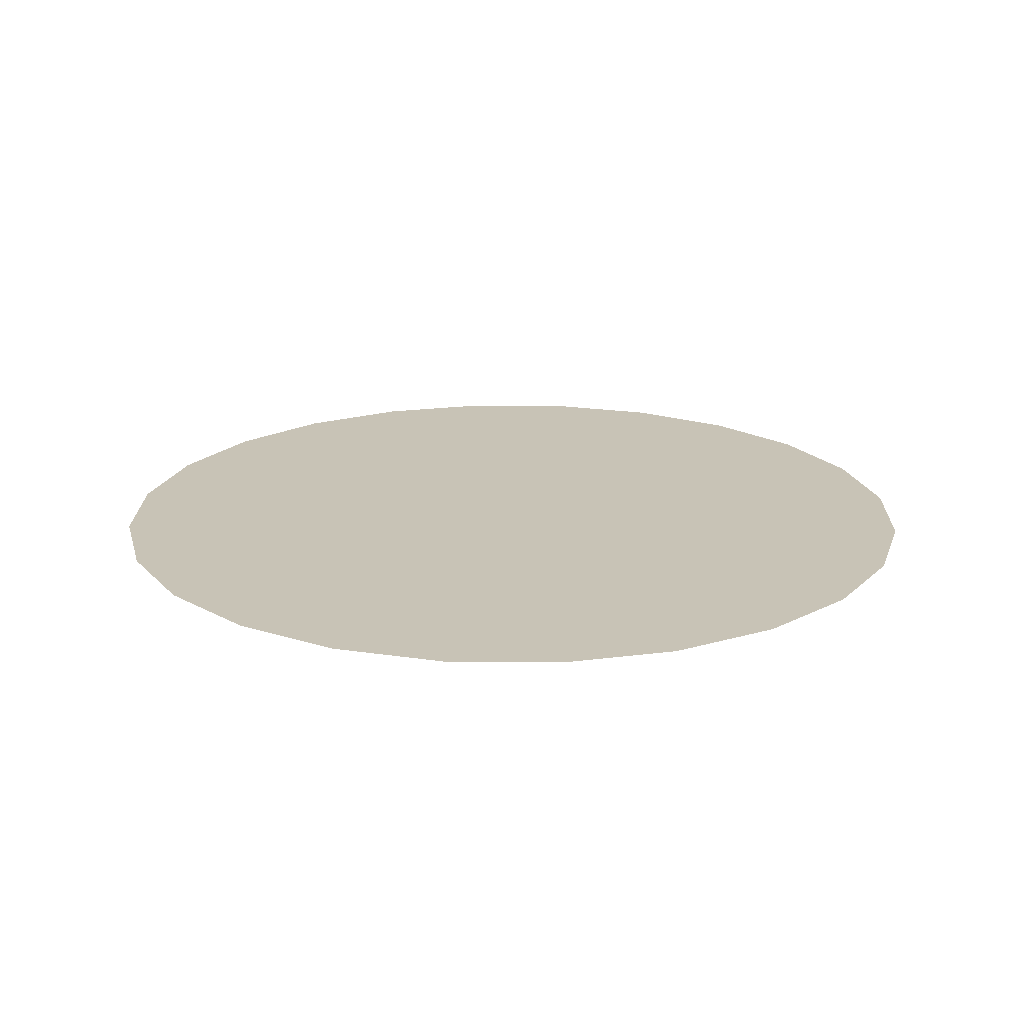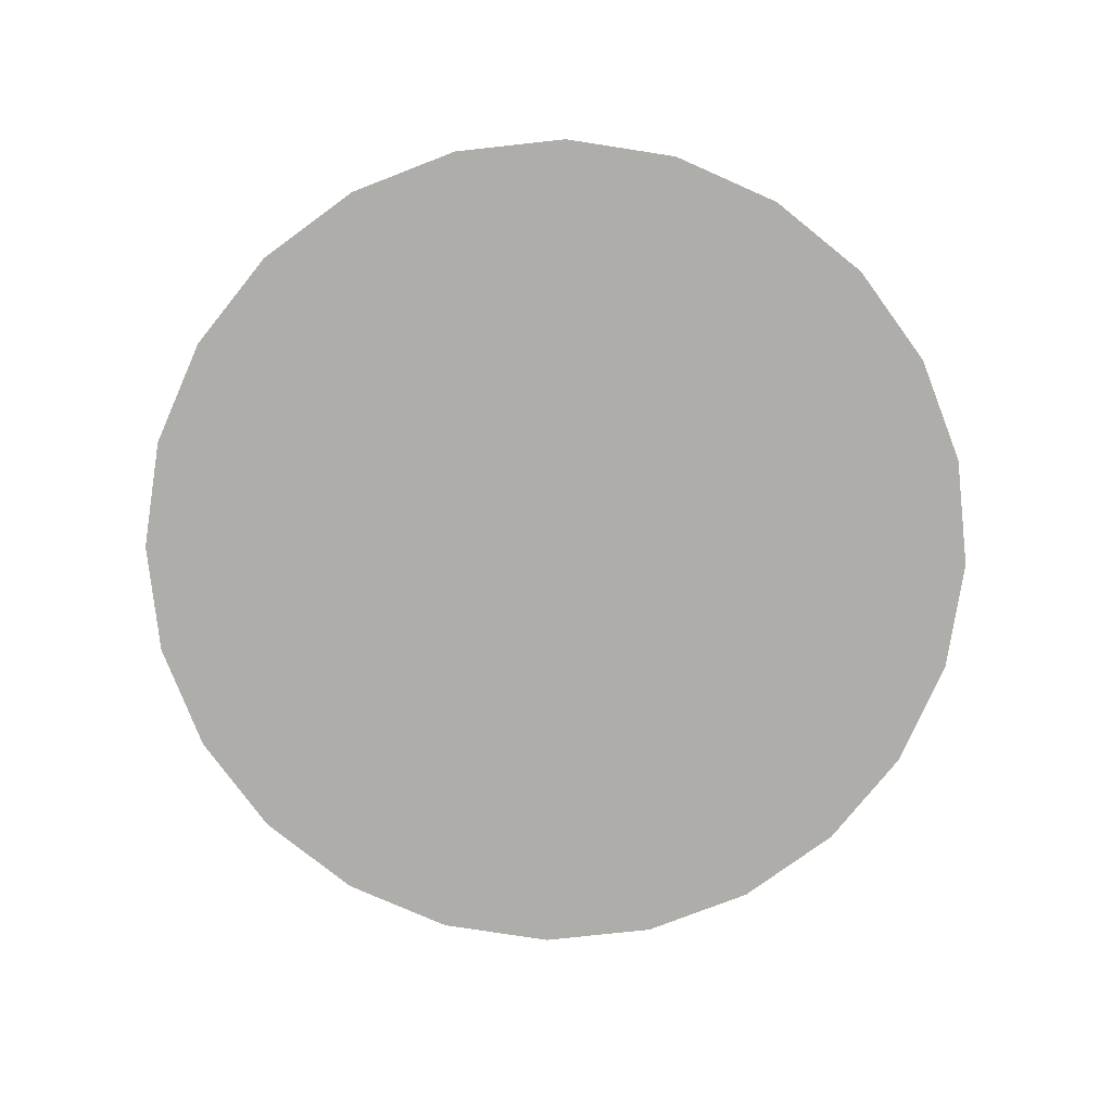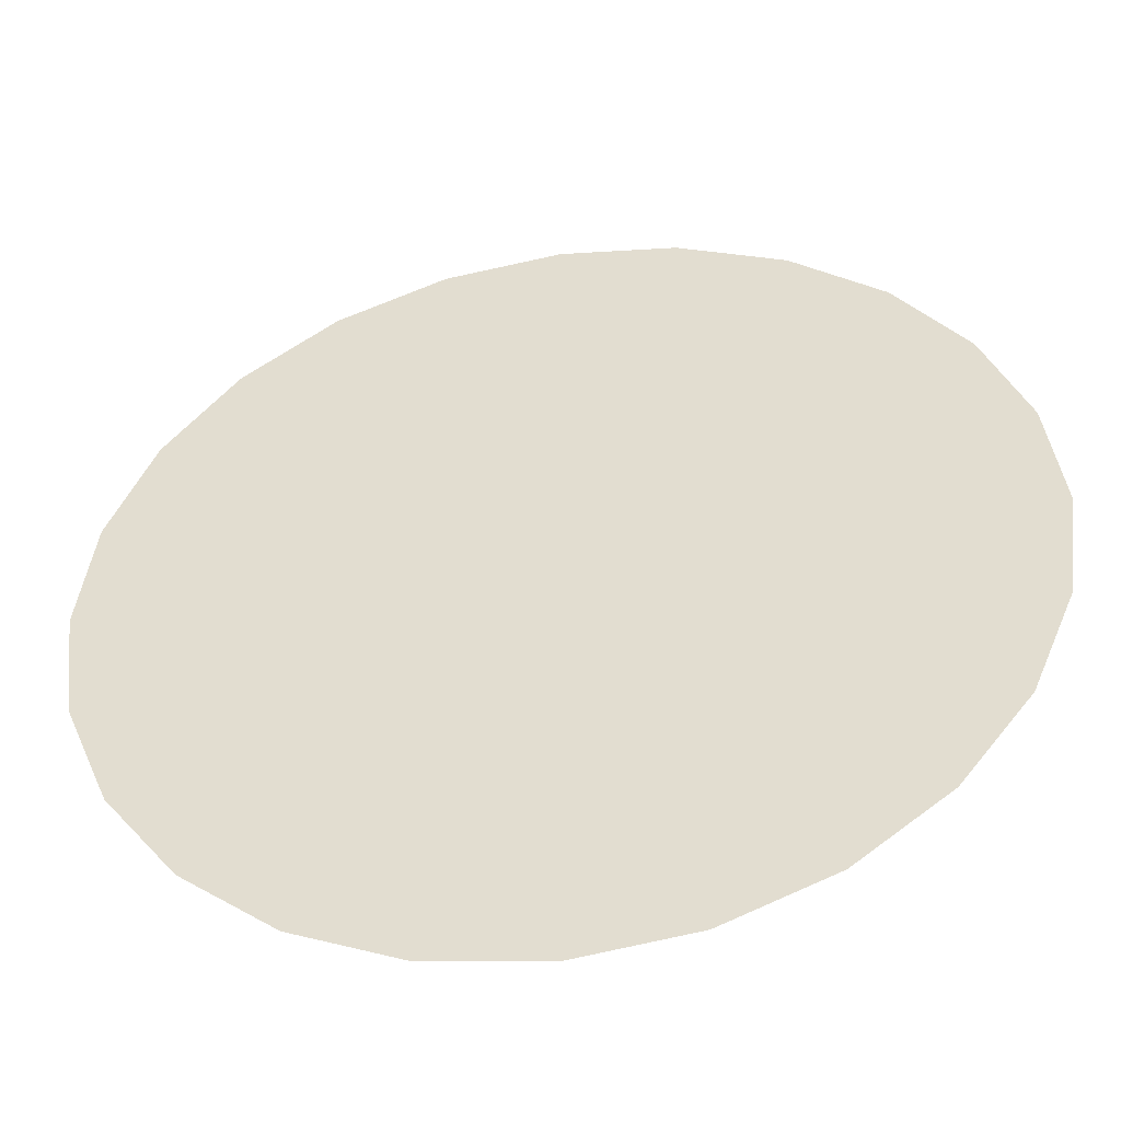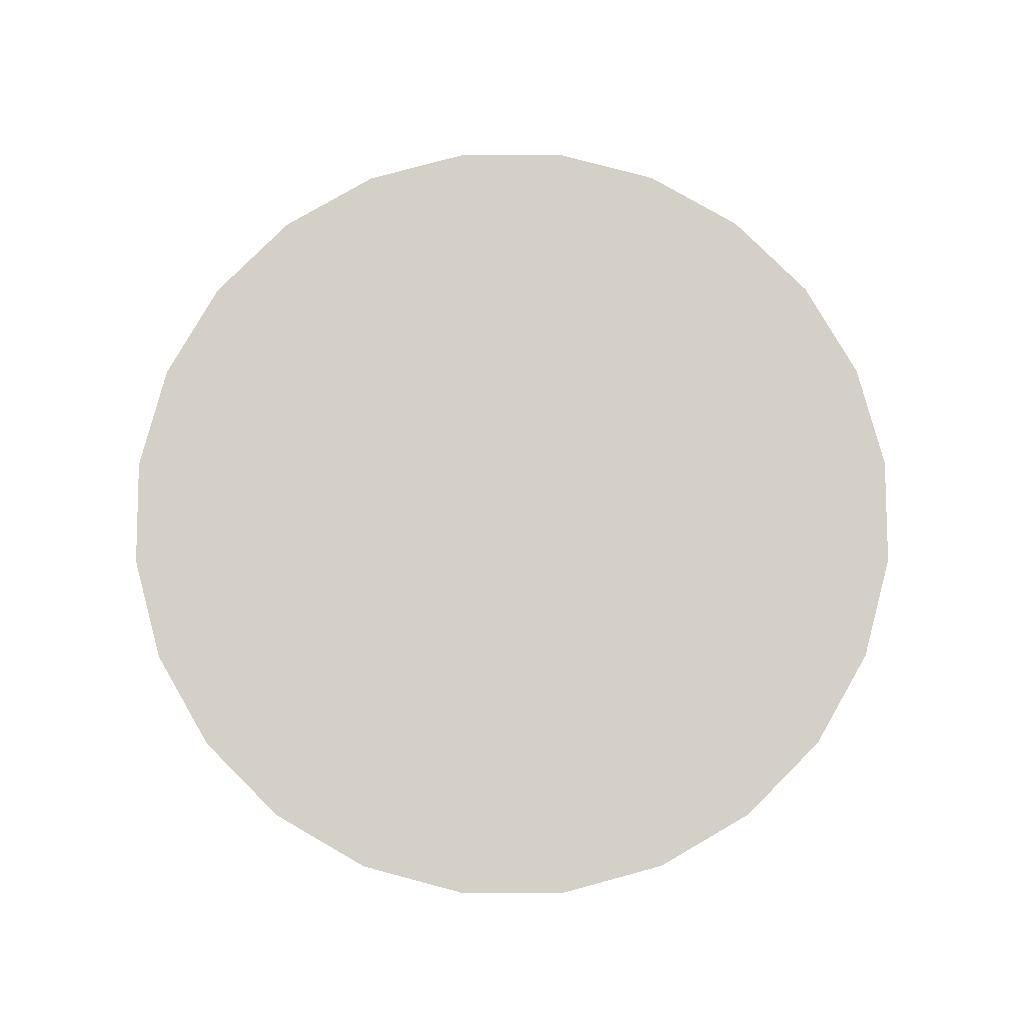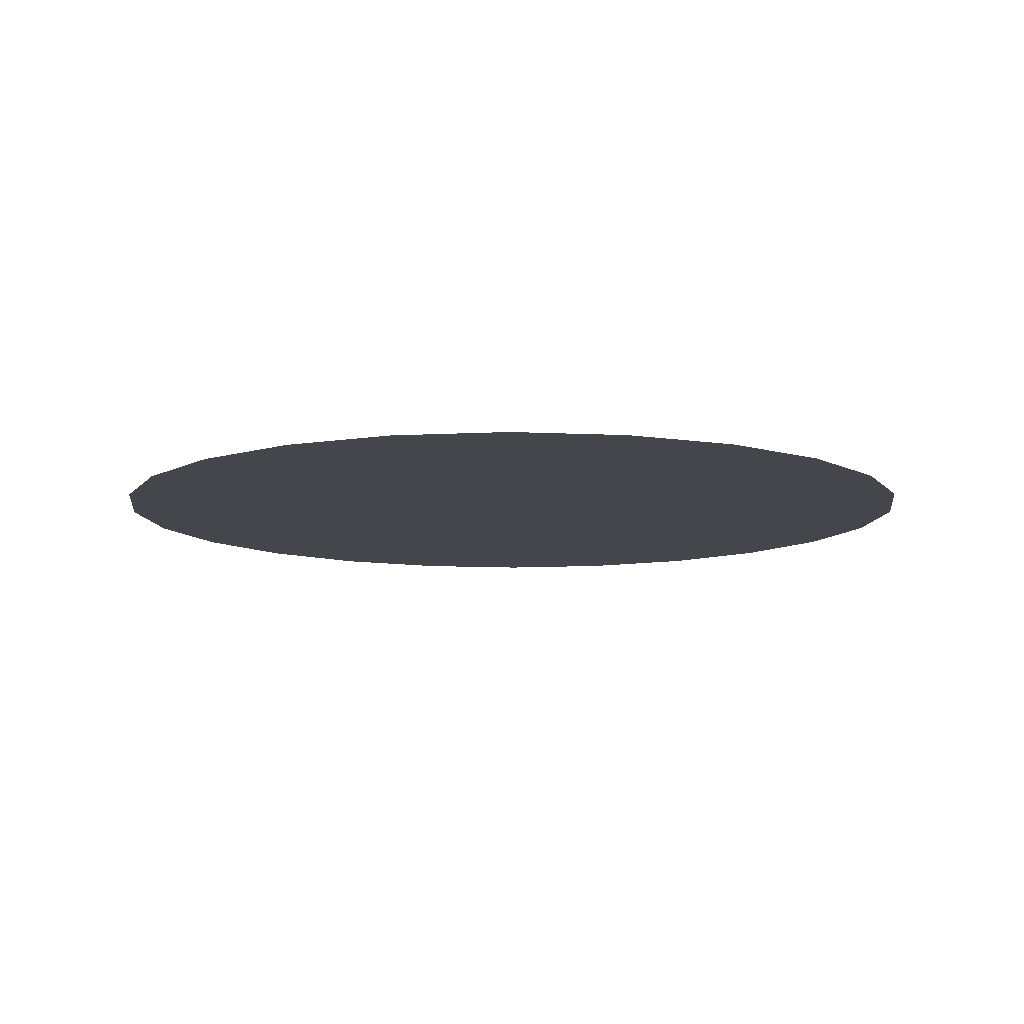
<metadata>
{"format":"obj","ext":"obj","renderer":"f3d","projection":"perspective","resolution":1024,"background":"white","views":[{"elev":19.4,"azim":-36.5,"up":"+Y"},{"elev":-77.1,"azim":-31.3,"up":"+Y"},{"elev":-46.9,"azim":9.6,"up":"+Z"},{"elev":79.9,"azim":-97.6,"up":"+Y"},{"elev":-10.0,"azim":45.3,"up":"+Y"}]}
</metadata>
<code>
o #ID337
v 0.1401 -0.1651 0.1401
v 0.1445 -0.1651 0.1389
v 0.1422 -0.1651 0.1392
v 0.1382 -0.1651 0.1415
v 0.1468 -0.1651 0.1392
v 0.1368 -0.1651 0.1433
v 0.1489 -0.1651 0.1401
v 0.1359 -0.1651 0.1454
v 0.1507 -0.1651 0.1415
v 0.1356 -0.1651 0.1477
v 0.1521 -0.1651 0.1433
v 0.153 -0.1651 0.1454
v 0.1359 -0.1651 0.15
v 0.1368 -0.1651 0.1521
v 0.1533 -0.1651 0.1477
v 0.1382 -0.1651 0.1539
v 0.153 -0.1651 0.15
v 0.1401 -0.1651 0.1553
v 0.1521 -0.1651 0.1521
v 0.1422 -0.1651 0.1562
v 0.1507 -0.1651 0.1539
v 0.1489 -0.1651 0.1553
v 0.1445 -0.1651 0.1565
v 0.1468 -0.1651 0.1562
v 0.1468 -0.1651 0.1562
v 0.1445 -0.1651 0.1565
v 0.1489 -0.1651 0.1553
v 0.1422 -0.1651 0.1562
v 0.1507 -0.1651 0.1539
v 0.1521 -0.1651 0.1521
v 0.1401 -0.1651 0.1553
v 0.153 -0.1651 0.15
v 0.1382 -0.1651 0.1539
v 0.1533 -0.1651 0.1477
v 0.1368 -0.1651 0.1521
v 0.153 -0.1651 0.1454
v 0.1359 -0.1651 0.15
v 0.1356 -0.1651 0.1477
v 0.1521 -0.1651 0.1433
v 0.1507 -0.1651 0.1415
v 0.1359 -0.1651 0.1454
v 0.1489 -0.1651 0.1401
v 0.1368 -0.1651 0.1433
v 0.1468 -0.1651 0.1392
v 0.1382 -0.1651 0.1415
v 0.1445 -0.1651 0.1389
v 0.1401 -0.1651 0.1401
v 0.1422 -0.1651 0.1392
f 25 26 27
f 26 28 27
f 27 28 29
f 29 28 30
f 28 31 30
f 30 31 32
f 31 33 32
f 32 33 34
f 33 35 34
f 34 35 36
f 35 37 36
f 37 38 36
f 36 38 39
f 39 38 40
f 38 41 40
f 40 41 42
f 41 43 42
f 42 43 44
f 43 45 44
f 44 45 46
f 45 47 46
f 48 46 47
f 1 2 3
f 2 1 4
f 2 4 5
f 5 4 6
f 5 6 7
f 7 6 8
f 7 8 9
f 9 8 10
f 9 10 11
f 11 10 12
f 12 10 13
f 12 13 14
f 12 14 15
f 15 14 16
f 15 16 17
f 17 16 18
f 17 18 19
f 19 18 20
f 19 20 21
f 21 20 22
f 22 20 23
f 22 23 24

</code>
